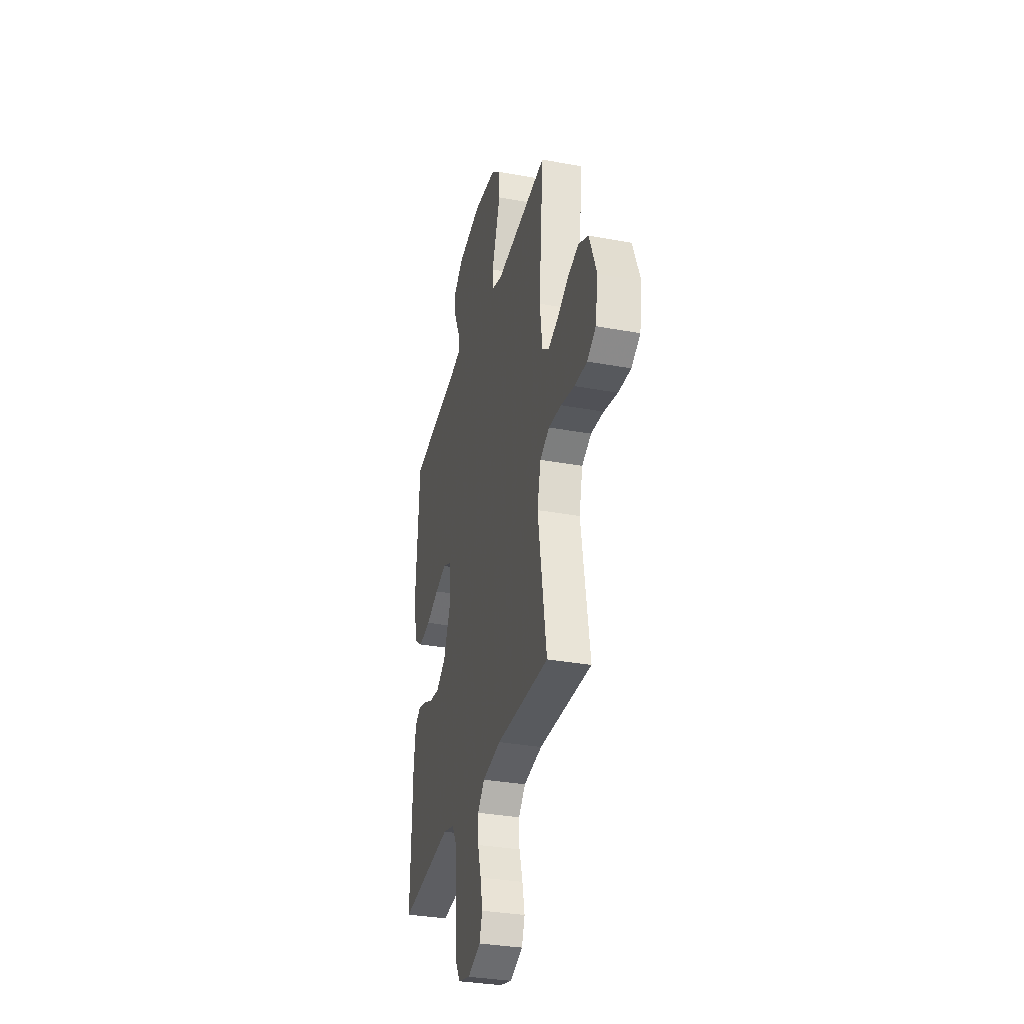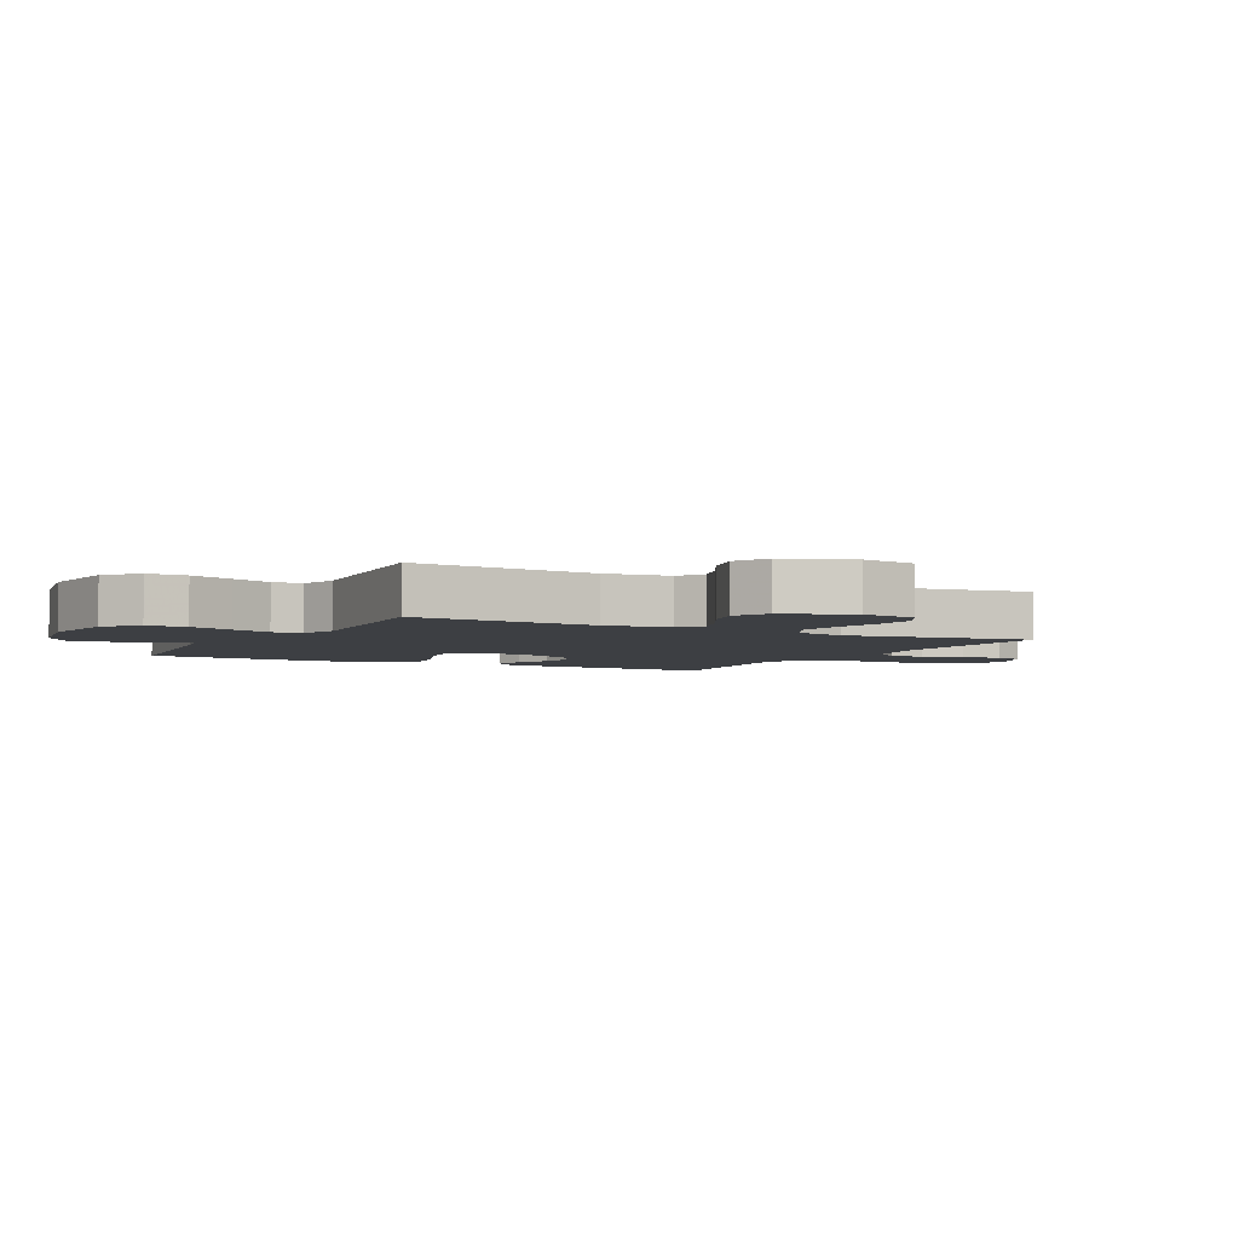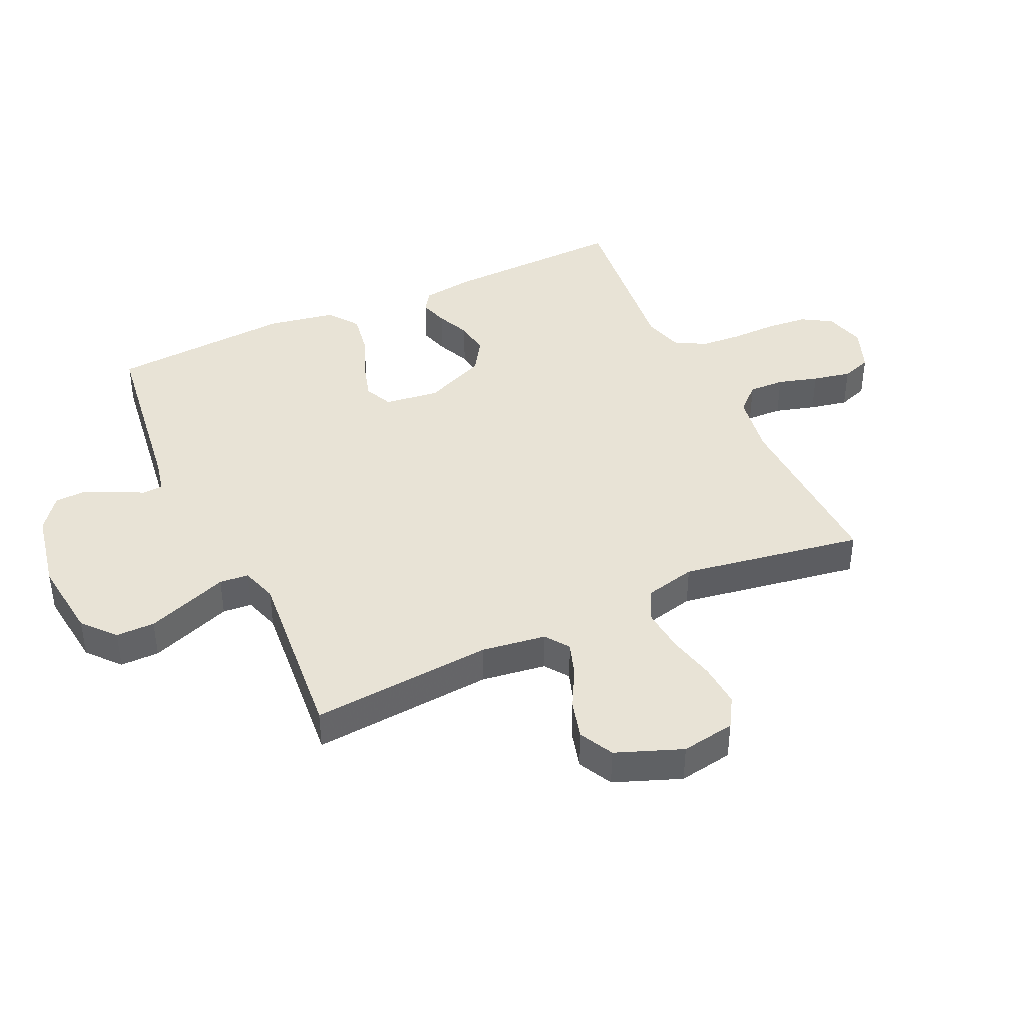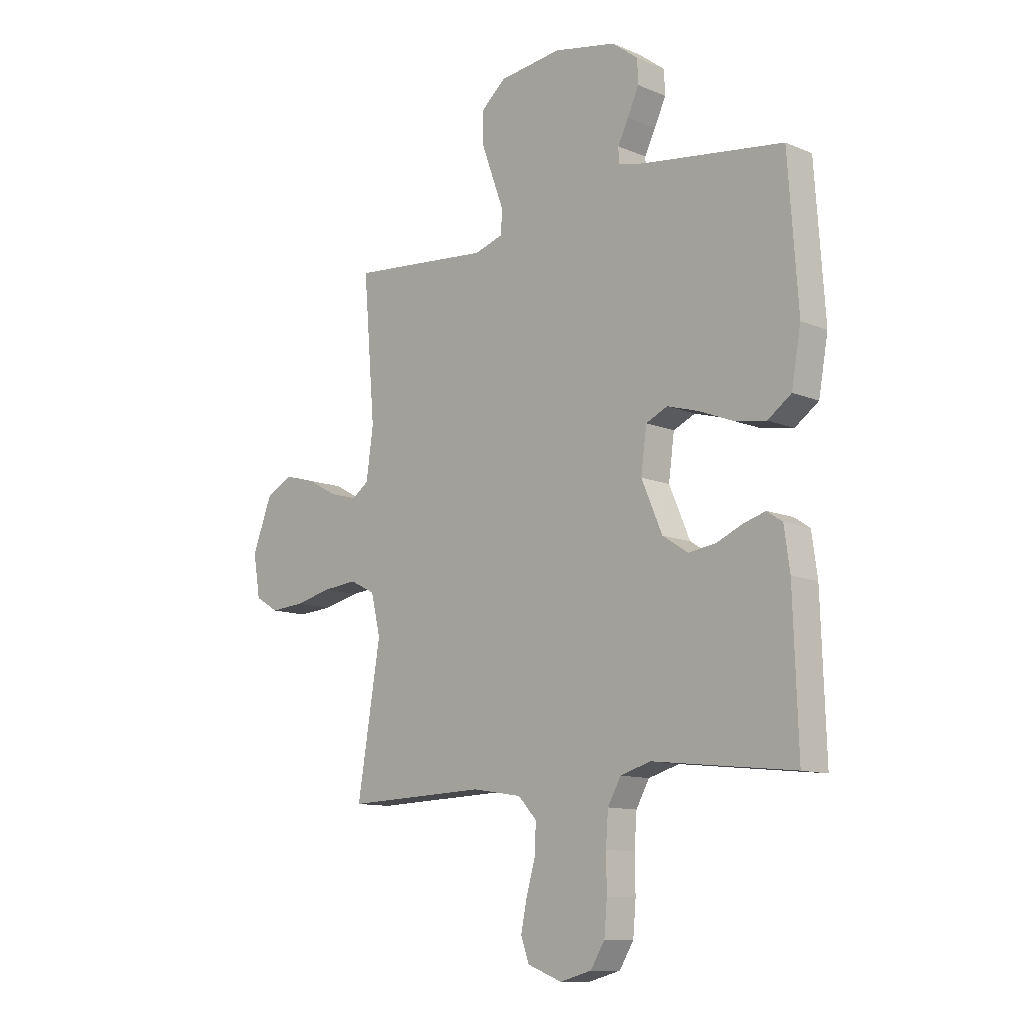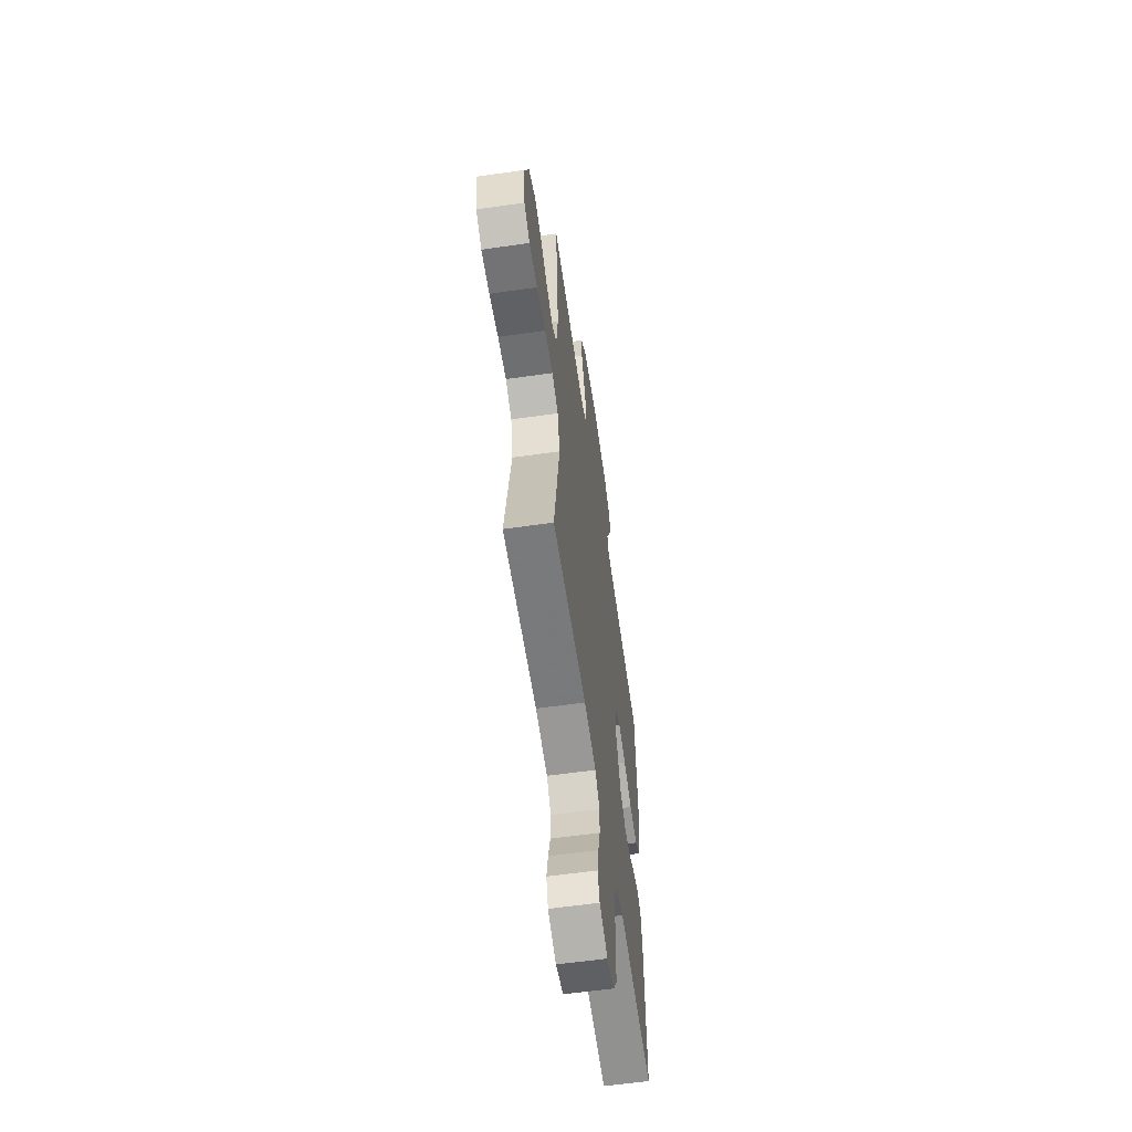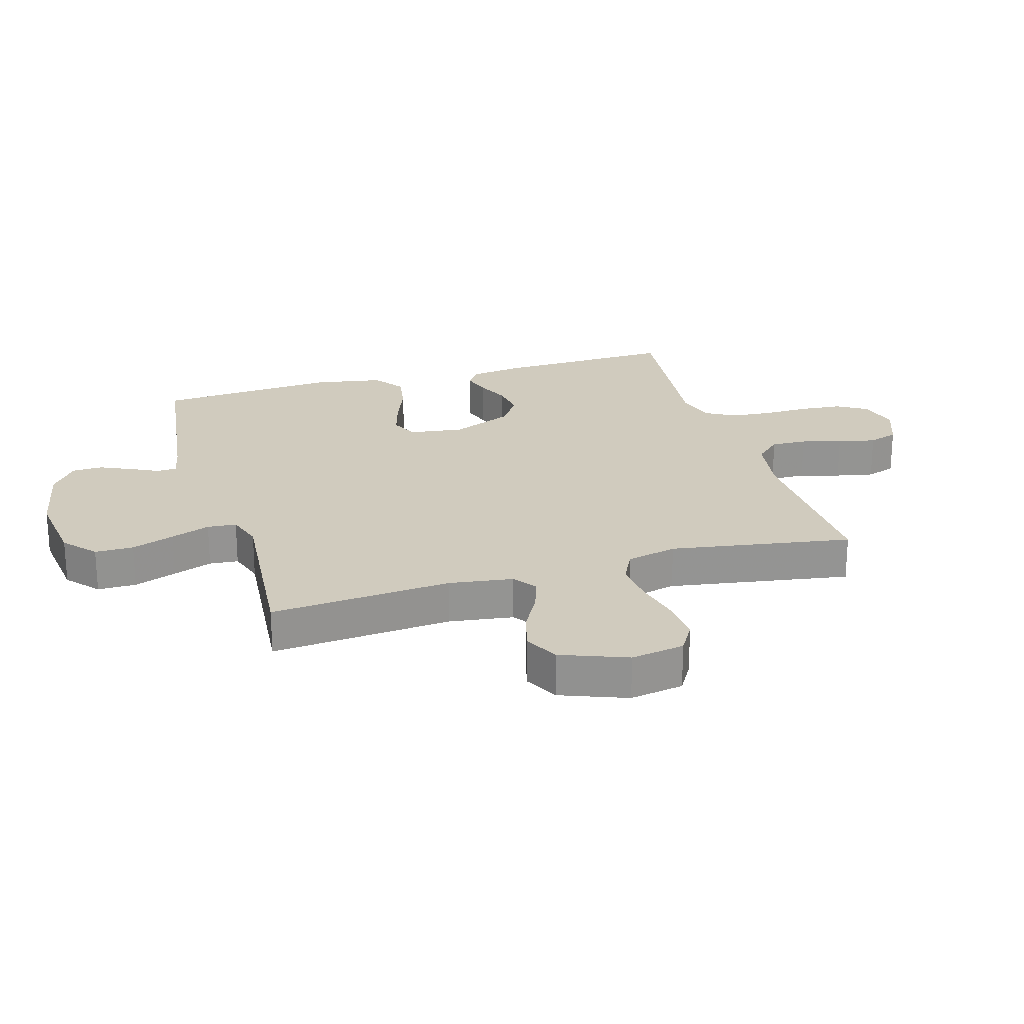
<metadata>
{"format":"obj","ext":"obj","renderer":"f3d","projection":"perspective","resolution":1024,"background":"white","views":[{"elev":-33.0,"azim":75.8,"up":"+Z"},{"elev":-4.0,"azim":61.9,"up":"+Y"},{"elev":41.4,"azim":65.1,"up":"+Y"},{"elev":-11.3,"azim":-135.5,"up":"+Z"},{"elev":-59.8,"azim":98.3,"up":"+Z"},{"elev":23.4,"azim":73.5,"up":"+Y"}]}
</metadata>
<code>
v 0.5 0.07 -0.5
v 0.2 0.07 -0.49
v 0.095 0.07 -0.507
v 0.056 0.07 -0.549
v 0.058 0.07 -0.608
v 0.077 0.07 -0.674
v 0.09 0.07 -0.737
v 0.073 0.07 -0.786
v 0 0.07 -0.814
v -0.067 0.07 -0.796
v -0.097 0.07 -0.747
v -0.103 0.07 -0.679
v -0.102 0.07 -0.604
v -0.107 0.07 -0.536
v -0.135 0.07 -0.486
v -0.2 0.07 -0.467
v -0.5 0.07 -0.5
v -0.49 0.07 -0.2
v -0.478 0.07 -0.114
v -0.445 0.07 -0.092
v -0.398 0.07 -0.106
v -0.343 0.07 -0.13
v -0.285 0.07 -0.138
v -0.231 0.07 -0.103
v -0.187 0.07 0
v -0.199 0.07 0.09
v -0.245 0.07 0.111
v -0.31 0.07 0.092
v -0.383 0.07 0.063
v -0.451 0.07 0.052
v -0.501 0.07 0.088
v -0.521 0.07 0.2
v -0.5 0.07 0.5
v -0.2 0.07 0.541
v -0.145 0.07 0.553
v -0.143 0.07 0.586
v -0.166 0.07 0.632
v -0.19 0.07 0.684
v -0.188 0.07 0.734
v -0.133 0.07 0.776
v 0 0.07 0.802
v 0.133 0.07 0.786
v 0.186 0.07 0.74
v 0.186 0.07 0.676
v 0.16 0.07 0.605
v 0.136 0.07 0.54
v 0.14 0.07 0.492
v 0.2 0.07 0.473
v 0.5 0.07 0.5
v 0.475 0.07 0.2
v 0.49 0.07 0.094
v 0.529 0.07 0.066
v 0.585 0.07 0.085
v 0.649 0.07 0.12
v 0.714 0.07 0.138
v 0.771 0.07 0.109
v 0.813 0.07 0
v 0.798 0.07 -0.089
v 0.748 0.07 -0.119
v 0.676 0.07 -0.114
v 0.598 0.07 -0.096
v 0.525 0.07 -0.089
v 0.471 0.07 -0.116
v 0.451 0.07 -0.2
v 0.5 0 -0.5
v 0.2 0 -0.49
v 0.095 0 -0.507
v 0.056 0 -0.549
v 0.058 0 -0.608
v 0.077 0 -0.674
v 0.09 0 -0.737
v 0.073 0 -0.786
v 0 0 -0.814
v -0.067 0 -0.796
v -0.097 0 -0.747
v -0.103 0 -0.679
v -0.102 0 -0.604
v -0.107 0 -0.536
v -0.135 0 -0.486
v -0.2 0 -0.467
v -0.5 0 -0.5
v -0.49 0 -0.2
v -0.478 0 -0.114
v -0.445 0 -0.092
v -0.398 0 -0.106
v -0.343 0 -0.13
v -0.285 0 -0.138
v -0.231 0 -0.103
v -0.187 0 0
v -0.199 0 0.09
v -0.245 0 0.111
v -0.31 0 0.092
v -0.383 0 0.063
v -0.451 0 0.052
v -0.501 0 0.088
v -0.521 0 0.2
v -0.5 0 0.5
v -0.2 0 0.541
v -0.145 0 0.553
v -0.143 0 0.586
v -0.166 0 0.632
v -0.19 0 0.684
v -0.188 0 0.734
v -0.133 0 0.776
v 0 0 0.802
v 0.133 0 0.786
v 0.186 0 0.74
v 0.186 0 0.676
v 0.16 0 0.605
v 0.136 0 0.54
v 0.14 0 0.492
v 0.2 0 0.473
v 0.5 0 0.5
v 0.475 0 0.2
v 0.49 0 0.094
v 0.529 0 0.066
v 0.585 0 0.085
v 0.649 0 0.12
v 0.714 0 0.138
v 0.771 0 0.109
v 0.813 0 0
v 0.798 0 -0.089
v 0.748 0 -0.119
v 0.676 0 -0.114
v 0.598 0 -0.096
v 0.525 0 -0.089
v 0.471 0 -0.116
v 0.451 0 -0.2
f 59 60 61
f 58 59 61
f 57 58 61
f 56 57 61
f 55 56 61
f 54 55 61
f 53 54 61
f 52 53 61 62
f 51 52 62 63
f 48 49 50
f 51 63 64
f 50 51 64
f 48 50 64
f 47 48 64
f 44 45 46
f 43 44 46
f 42 43 46
f 41 42 46
f 40 41 46
f 39 40 46
f 38 39 46
f 37 38 46
f 36 37 46
f 35 36 46 47
f 32 33 34
f 31 32 34
f 30 31 34
f 29 30 34
f 28 29 34
f 34 35 47
f 28 34 47
f 27 28 47
f 20 21 22
f 19 20 22
f 18 19 22
f 17 18 22
f 16 17 22
f 15 16 22 23
f 14 15 23 24
f 11 12 13
f 10 11 13
f 9 10 13
f 8 9 13
f 7 8 13
f 6 7 13
f 5 6 13
f 4 5 13 14
f 14 24 25
f 4 14 25
f 3 4 25
f 64 1 2
f 26 27 47 64
f 25 26 64
f 3 25 64
f 2 3 64
f 125 124 123
f 125 123 122
f 125 122 121
f 125 121 120
f 125 120 119
f 125 119 118
f 125 118 117
f 126 125 117 116
f 127 126 116 115
f 114 113 112
f 128 127 115
f 128 115 114
f 128 114 112
f 128 112 111
f 110 109 108
f 110 108 107
f 110 107 106
f 110 106 105
f 110 105 104
f 110 104 103
f 110 103 102
f 110 102 101
f 110 101 100
f 111 110 100 99
f 98 97 96
f 98 96 95
f 98 95 94
f 98 94 93
f 98 93 92
f 111 99 98
f 111 98 92
f 111 92 91
f 86 85 84
f 86 84 83
f 86 83 82
f 86 82 81
f 86 81 80
f 87 86 80 79
f 88 87 79 78
f 77 76 75
f 77 75 74
f 77 74 73
f 77 73 72
f 77 72 71
f 77 71 70
f 77 70 69
f 78 77 69 68
f 89 88 78
f 89 78 68
f 89 68 67
f 66 65 128
f 128 111 91 90
f 128 90 89
f 128 89 67
f 128 67 66
f 1 65 66 2
f 2 66 67 3
f 3 67 68 4
f 4 68 69 5
f 5 69 70 6
f 6 70 71 7
f 7 71 72 8
f 8 72 73 9
f 9 73 74 10
f 10 74 75 11
f 11 75 76 12
f 12 76 77 13
f 13 77 78 14
f 14 78 79 15
f 15 79 80 16
f 16 80 81 17
f 17 81 82 18
f 18 82 83 19
f 19 83 84 20
f 20 84 85 21
f 21 85 86 22
f 22 86 87 23
f 23 87 88 24
f 24 88 89 25
f 25 89 90 26
f 26 90 91 27
f 27 91 92 28
f 28 92 93 29
f 29 93 94 30
f 30 94 95 31
f 31 95 96 32
f 32 96 97 33
f 33 97 98 34
f 34 98 99 35
f 35 99 100 36
f 36 100 101 37
f 37 101 102 38
f 38 102 103 39
f 39 103 104 40
f 40 104 105 41
f 41 105 106 42
f 42 106 107 43
f 43 107 108 44
f 44 108 109 45
f 45 109 110 46
f 46 110 111 47
f 47 111 112 48
f 48 112 113 49
f 49 113 114 50
f 50 114 115 51
f 51 115 116 52
f 52 116 117 53
f 53 117 118 54
f 54 118 119 55
f 55 119 120 56
f 56 120 121 57
f 57 121 122 58
f 58 122 123 59
f 59 123 124 60
f 60 124 125 61
f 61 125 126 62
f 62 126 127 63
f 63 127 128 64
f 64 128 65 1

</code>
